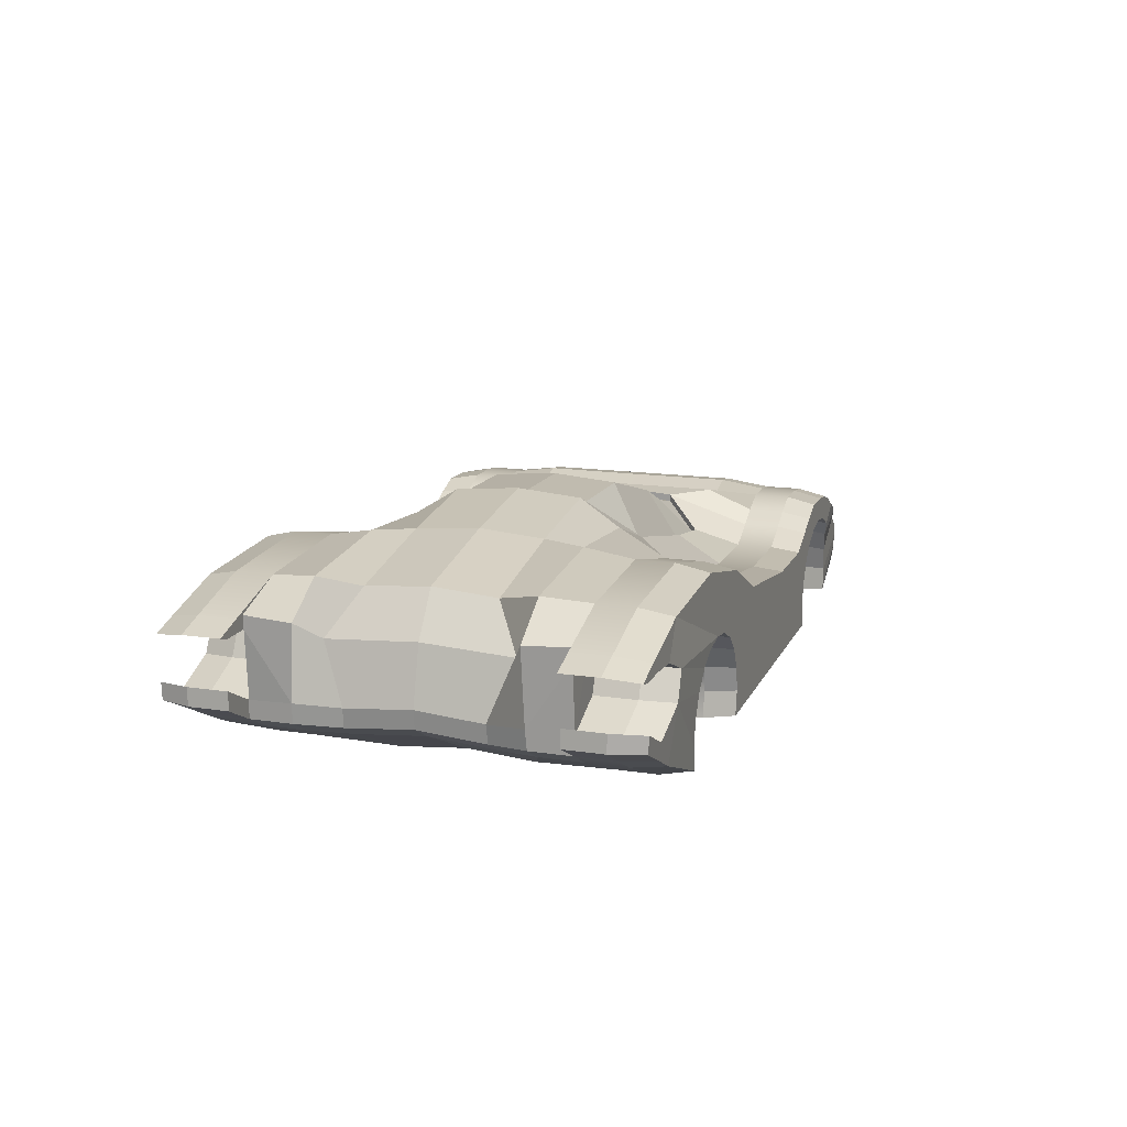
<metadata>
{"format":"obj","ext":"obj","renderer":"f3d","projection":"perspective","resolution":1024,"background":"white","views":[{"elev":14.9,"azim":-71.8,"up":"+Y"}]}
</metadata>
<code>
g default
v 1.207 1.249 -0.9172
v 1.282 1.396 -0.9172
v 1.398 1.513 -0.9172
v 1.545 1.588 -0.9172
v 1.708 1.613 -0.9172
v 1.871 1.588 -0.9172
v 2.018 1.513 -0.9172
v 2.135 1.396 -0.9172
v 2.209 1.249 -0.9172
v 2.235 1.086 -0.9172
v 2.209 0.9234 -0.9172
v 1.207 0.9234 -0.9172
v 1.181 1.086 -0.9172
v 1.708 1.086 -0.9172
v 2.209 0.9234 -1.108
v 2.235 1.086 -1.148
v 2.209 1.249 -1.148
v 2.135 1.396 -1.148
v 2.018 1.513 -1.148
v 1.871 1.588 -1.148
v 1.708 1.613 -1.148
v 1.545 1.588 -1.148
v 1.398 1.513 -1.148
v 1.282 1.396 -1.148
v 1.207 1.249 -1.148
v 1.181 1.086 -1.148
v 1.207 0.9234 -1.148
v 2.907 1.053 -0.7908
v 2.907 1.053 -1.06
v 2.761 1.385 -0.7908
v 2.761 1.385 -1.06
v 2.609 1.444 -0.7908
v 2.609 1.444 -1.084
v 2.436 1.484 -0.9172
v 2.449 1.48 -1.122
v 2.308 1.554 -0.9172
v 2.308 1.554 -1.148
v 2.187 1.628 -0.9172
v 2.187 1.628 -1.148
v -0.8972 1.916 -0.9172
v -0.8972 1.916 -1.148
v -1.553 2.073 -0.9172
v -1.553 2.073 -1.148
v -0.8444 1.249 -0.9172
v -0.9193 1.396 -0.9172
v -1.036 1.513 -0.9172
v -1.183 1.588 -0.9172
v -1.346 1.613 -0.9172
v -1.509 1.588 -0.9172
v -1.655 1.513 -0.9172
v -1.772 1.396 -0.9172
v -1.847 1.249 -0.9172
v -1.873 1.086 -0.9172
v -1.847 0.9234 -0.9172
v -0.8444 0.9234 -0.9172
v -0.8186 1.086 -0.9172
v -1.346 1.086 -0.9172
v -1.847 0.9234 -1.148
v -1.873 1.086 -1.148
v -1.847 1.249 -1.148
v -1.772 1.396 -1.148
v -1.655 1.513 -1.148
v -1.509 1.588 -1.148
v -1.346 1.613 -1.148
v -1.183 1.588 -1.148
v -1.036 1.513 -1.148
v -0.9193 1.396 -1.148
v -0.8444 1.249 -1.148
v -0.8186 1.086 -1.148
v -0.8444 0.9234 -1.148
v -2.484 1.195 -0.9177
v -2.484 1.195 -1.16
v -2.663 1.293 -0.9184
v -2.663 1.293 -1.16
v -2.658 1.403 -0.9169
v -2.658 1.403 -1.166
v -2.35 1.527 -0.9167
v -2.35 1.527 -1.172
v -2.27 1.707 -0.9161
v -2.27 1.706 -1.168
v -2.44 1.791 -0.9172
v -2.44 1.791 -1.148
v -2.313 2.023 -1.148
v -2.313 2.024 -0.9172
v -2.762 1.893 -1.148
v -2.762 1.893 -0.9172
v -2.684 1.812 -1.148
v -2.685 1.812 -0.9172
v 0.458 1.541 -1.148
v 0.458 1.541 -0.9172
v -0.4272 1.676 -1.148
v -0.4272 1.676 -0.9172
v 0.9949 1.541 -1.148
v 0.9949 1.541 -0.9172
v 1.199 1.636 -1.148
v 1.337 1.711 -1.148
v 1.51 1.779 -1.148
v 1.74 1.775 -1.148
v 1.911 1.753 -1.148
v 2.034 1.708 -1.148
v 2.034 1.708 -0.9172
v 1.911 1.753 -0.9172
v 1.74 1.775 -0.9172
v 1.51 1.779 -0.9172
v 1.337 1.711 -0.9172
v 1.199 1.636 -0.9172
v 2.873 1.326 -1.06
v 2.873 1.326 -0.7908
v 2.926 1.279 -1.06
v 2.926 1.279 -0.7908
v 2.949 1.19 -1.06
v 2.949 1.19 -0.7908
v 2.94 1.114 -1.06
v 2.94 1.114 -0.7908
v 2.838 0.9951 -1.06
v 2.838 0.9951 -0.7908
v 2.619 0.9318 -1.06
v 2.619 0.9318 -0.7908
v 2.67 1.328 -0.6502
v 2.408 1.563 -0.6281
v 2.278 1.595 -0.6272
v 2.157 1.669 -0.6272
v 2.007 1.75 -0.6272
v -0.9022 2.082 -0.6301
v -1.602 2.133 -0.6301
v -2.385 2.058 -0.6301
v 0.4993 1.703 -0.6301
v -0.4194 1.91 -0.6301
v 0.9263 1.64 -0.6301
v 1.184 1.811 -0.3794
v 1.886 1.798 -0.6272
v 1.717 1.823 -0.6272
v 1.494 1.771 -0.6272
v 1.327 1.834 -0.6272
v -2.679 1.417 -0.6508
v 2.123 0.9234 -0.6552
v 1.207 0.9234 -0.6552
v 2.685 1.075 -0.6503
v -1.779 0.8861 -0.4041
v -0.8444 0.9234 -0.6552
v -2.484 1.195 -0.6557
v -2.663 1.293 -0.6564
v -2.684 1.873 -0.6301
v -2.689 1.894 -0.9172
v 2.85 1.132 -0.65
v 2.869 1.16 -0.65
v 2.766 1.286 -0.65
v 2.831 1.259 -0.65
v 2.861 1.237 -0.65
v 2.875 1.196 -0.65
v 2.81 1.105 -0.65
v 2.582 1.328 -0.6502
v 2.598 1.075 -0.6503
v 2.763 1.132 -0.65
v 2.781 1.16 -0.65
v 2.679 1.286 -0.65
v 2.743 1.259 -0.65
v 2.774 1.237 -0.65
v 2.787 1.196 -0.65
v 2.723 1.105 -0.65
v -0.8729 2.239 -0.3766
v -1.543 2.147 -0.3766
v -2.296 1.999 -0.3766
v -2.391 1.17 -0.4013
v -2.563 1.264 -0.4019
v -2.578 1.383 -0.3965
v -2.485 1.738 -0.5404
v -2.872 1.812 -1.148
v -2.872 1.812 -0.9172
v -2.949 1.835 -0.9172
v -2.949 1.835 -1.148
v -2.895 1.414 -0.9184
v -2.895 1.414 -1.16
v -2.89 1.524 -0.9169
v -2.89 1.524 -1.166
v -0.8228 1.254 -1.344
v -0.7977 1.102 -1.344
v -0.8743 1.874 -1.344
v -0.4162 1.65 -1.344
v -1.311 1.592 -1.344
v -1.153 1.568 -1.344
v -2.254 1.974 -1.344
v -1.513 2.02 -1.344
v -1.009 1.499 -1.344
v -0.8958 1.39 -1.344
v -2.378 1.757 -1.344
v -2.616 1.777 -1.344
v -2.691 1.852 -1.344
v -2.212 1.678 -1.366
v -2.42 1.203 -1.357
v -2.595 1.294 -1.357
v -2.59 1.397 -1.364
v -2.29 1.512 -1.371
v -1.8 0.9508 -1.344
v -1.825 1.102 -1.344
v 1.176 1.254 -1.344
v 1.151 1.102 -1.344
v 0.4462 1.525 -1.344
v 0.9694 1.525 -1.344
v 1.363 1.499 -1.344
v 1.249 1.39 -1.344
v 1.169 1.614 -1.344
v 1.303 1.683 -1.344
v 1.506 1.568 -1.344
v 1.472 1.746 -1.344
v 1.966 1.499 -1.344
v 1.823 1.568 -1.344
v 1.862 1.722 -1.344
v 1.982 1.68 -1.344
v 2.08 1.39 -1.314
v 2.131 1.606 -1.344
v 2.249 1.538 -1.344
v -1.727 1.39 -1.344
v -1.613 1.499 -1.344
v -1.8 1.254 -1.344
v -1.47 1.568 -1.344
v 2.153 1.254 -1.297
v 2.386 1.469 -1.314
v 2.542 1.435 -1.27
v 2.178 1.102 -1.297
v 2.69 1.38 -1.241
v 2.799 1.325 -1.241
v 2.153 0.9508 -1.297
v 2.874 1.199 -1.241
v 2.864 1.128 -1.241
v 2.851 1.281 -1.241
v 2.552 0.9586 -1.241
v 2.765 1.017 -1.241
v 2.832 1.072 -1.241
v 1.665 1.592 -1.344
v 1.696 1.743 -1.344
v 1.176 0.9508 -1.344
v -0.8228 0.9508 -1.344
v -2.798 1.777 -1.344
v -2.874 1.799 -1.344
v -2.821 1.407 -1.357
v -2.817 1.509 -1.364
v 2.123 0.9234 0.01767
v 1.207 0.9234 0.01767
v -1.779 0.9212 0.01767
v -0.8444 0.9234 0.01767
v 2.411 1.562 0.01767
v 2.582 1.328 0.01767
v 2.598 1.075 0.01767
v 2.781 1.16 0.01767
v 2.763 1.132 0.01767
v 2.679 1.286 0.01767
v 2.743 1.259 0.01767
v 2.774 1.237 0.01767
v 2.787 1.196 0.01767
v 2.723 1.105 0.01767
v 2.278 1.595 0.01767
v 2.159 1.67 0.01767
v 2.007 1.753 0.01767
v -1.543 2.18 0.01767
v -0.8729 2.272 0.01767
v -2.296 2.033 0.01767
v 1.182 1.844 0.01767
v 1.885 1.798 0.01767
v 1.716 1.822 0.01767
v 1.489 1.764 0.01767
v 1.328 1.835 0.01767
v -2.391 1.205 0.01767
v -2.563 1.3 0.01767
v -2.578 1.418 0.01767
v -2.485 1.771 0.01767
v 1.207 1.249 0.9525
v 1.282 1.396 0.9525
v 1.398 1.513 0.9525
v 1.545 1.588 0.9525
v 1.708 1.613 0.9525
v 1.871 1.588 0.9525
v 2.018 1.513 0.9525
v 2.135 1.396 0.9525
v 2.209 1.249 0.9525
v 2.235 1.086 0.9525
v 2.209 0.9234 0.9525
v 1.207 0.9234 0.9525
v 1.181 1.086 0.9525
v 1.708 1.086 0.9525
v 2.209 0.9234 1.143
v 2.235 1.086 1.183
v 2.209 1.249 1.183
v 2.135 1.396 1.183
v 2.018 1.513 1.183
v 1.871 1.588 1.183
v 1.708 1.613 1.183
v 1.545 1.588 1.183
v 1.398 1.513 1.183
v 1.282 1.396 1.183
v 1.207 1.249 1.183
v 1.181 1.086 1.183
v 1.207 0.9234 1.183
v 2.907 1.053 0.8261
v 2.907 1.053 1.095
v 2.761 1.385 0.8261
v 2.761 1.385 1.095
v 2.609 1.444 0.8261
v 2.609 1.444 1.12
v 2.436 1.484 0.9525
v 2.449 1.48 1.157
v 2.308 1.554 0.9525
v 2.308 1.554 1.183
v 2.187 1.628 0.9525
v 2.187 1.628 1.183
v -0.8972 1.916 0.9525
v -0.8972 1.916 1.183
v -1.553 2.073 0.9525
v -1.553 2.073 1.183
v -0.8444 1.249 0.9525
v -0.9193 1.396 0.9525
v -1.036 1.513 0.9525
v -1.183 1.588 0.9525
v -1.346 1.613 0.9525
v -1.509 1.588 0.9525
v -1.655 1.513 0.9525
v -1.772 1.396 0.9525
v -1.847 1.249 0.9525
v -1.873 1.086 0.9525
v -1.847 0.9234 0.9525
v -0.8444 0.9234 0.9525
v -0.8186 1.086 0.9525
v -1.346 1.086 0.9525
v -1.847 0.9234 1.183
v -1.873 1.086 1.183
v -1.847 1.249 1.183
v -1.772 1.396 1.183
v -1.655 1.513 1.183
v -1.509 1.588 1.183
v -1.346 1.613 1.183
v -1.183 1.588 1.183
v -1.036 1.513 1.183
v -0.9193 1.396 1.183
v -0.8444 1.249 1.183
v -0.8186 1.086 1.183
v -0.8444 0.9234 1.183
v -2.484 1.195 0.953
v -2.484 1.195 1.196
v -2.663 1.293 0.9537
v -2.663 1.293 1.196
v -2.658 1.403 0.9522
v -2.658 1.403 1.202
v -2.35 1.527 0.952
v -2.35 1.527 1.208
v -2.27 1.707 0.9514
v -2.27 1.706 1.204
v -2.44 1.791 0.9525
v -2.44 1.791 1.183
v -2.313 2.023 1.183
v -2.313 2.024 0.9525
v -2.762 1.893 1.183
v -2.762 1.893 0.9525
v -2.684 1.812 1.183
v -2.685 1.812 0.9525
v 0.458 1.541 1.183
v 0.458 1.541 0.9525
v -0.4272 1.676 1.183
v -0.4272 1.676 0.9525
v 0.9949 1.541 1.183
v 0.9949 1.541 0.9525
v 1.199 1.636 1.183
v 1.337 1.711 1.183
v 1.51 1.779 1.183
v 1.74 1.775 1.183
v 1.911 1.753 1.183
v 2.034 1.708 1.183
v 2.034 1.708 0.9525
v 1.911 1.753 0.9525
v 1.74 1.775 0.9525
v 1.51 1.779 0.9525
v 1.337 1.711 0.9525
v 1.199 1.636 0.9525
v 2.873 1.326 1.095
v 2.873 1.326 0.8261
v 2.926 1.279 1.095
v 2.926 1.279 0.8261
v 2.949 1.19 1.095
v 2.949 1.19 0.8261
v 2.94 1.114 1.095
v 2.94 1.114 0.8261
v 2.838 0.9951 1.095
v 2.838 0.9951 0.8261
v 2.619 0.9318 1.095
v 2.619 0.9318 0.8261
v 2.67 1.328 0.6856
v 2.408 1.563 0.6635
v 2.278 1.595 0.6626
v 2.157 1.669 0.6626
v 2.007 1.75 0.6626
v -0.9022 2.082 0.6654
v -1.602 2.133 0.6654
v -2.385 2.058 0.6654
v 0.4993 1.703 0.6654
v -0.4194 1.91 0.6654
v 0.9263 1.64 0.6654
v 1.184 1.811 0.4148
v 1.886 1.798 0.6626
v 1.717 1.823 0.6626
v 1.494 1.771 0.6626
v 1.327 1.834 0.6626
v -2.679 1.417 0.6862
v 2.123 0.9234 0.6906
v 1.207 0.9234 0.6906
v 2.685 1.075 0.6857
v -1.779 0.8861 0.4394
v -0.8444 0.9234 0.6906
v -2.484 1.195 0.6911
v -2.663 1.293 0.6918
v -2.684 1.873 0.6654
v -2.689 1.894 0.9525
v 2.85 1.132 0.6853
v 2.869 1.16 0.6853
v 2.766 1.286 0.6853
v 2.831 1.259 0.6853
v 2.861 1.237 0.6853
v 2.875 1.196 0.6853
v 2.81 1.105 0.6853
v 2.582 1.328 0.6856
v 2.598 1.075 0.6857
v 2.763 1.132 0.6853
v 2.781 1.16 0.6853
v 2.679 1.286 0.6853
v 2.743 1.259 0.6853
v 2.774 1.237 0.6853
v 2.787 1.196 0.6853
v 2.723 1.105 0.6853
v -0.8729 2.239 0.4119
v -1.543 2.147 0.4119
v -2.296 1.999 0.4119
v -2.391 1.17 0.4366
v -2.563 1.264 0.4373
v -2.578 1.383 0.4319
v -2.485 1.738 0.5757
v -2.872 1.812 1.183
v -2.872 1.812 0.9525
v -2.949 1.835 0.9525
v -2.949 1.835 1.183
v -2.895 1.414 0.9537
v -2.895 1.414 1.196
v -2.89 1.524 0.9522
v -2.89 1.524 1.202
v -0.8228 1.254 1.379
v -0.7977 1.102 1.379
v -0.8743 1.874 1.379
v -0.4162 1.65 1.379
v -1.311 1.592 1.379
v -1.153 1.568 1.379
v -2.254 1.974 1.379
v -1.513 2.02 1.379
v -1.009 1.499 1.379
v -0.8958 1.39 1.379
v -2.378 1.757 1.379
v -2.616 1.777 1.379
v -2.691 1.852 1.379
v -2.212 1.678 1.402
v -2.42 1.203 1.393
v -2.595 1.294 1.393
v -2.59 1.397 1.4
v -2.29 1.512 1.406
v -1.8 0.9508 1.379
v -1.825 1.102 1.379
v 1.176 1.254 1.379
v 1.151 1.102 1.379
v 0.4462 1.525 1.379
v 0.9694 1.525 1.379
v 1.363 1.499 1.379
v 1.249 1.39 1.379
v 1.169 1.614 1.379
v 1.303 1.683 1.379
v 1.506 1.568 1.379
v 1.472 1.746 1.379
v 1.966 1.499 1.379
v 1.823 1.568 1.379
v 1.862 1.722 1.379
v 1.982 1.68 1.379
v 2.08 1.39 1.35
v 2.131 1.606 1.379
v 2.249 1.538 1.379
v -1.727 1.39 1.379
v -1.613 1.499 1.379
v -1.8 1.254 1.379
v -1.47 1.568 1.379
v 2.153 1.254 1.333
v 2.386 1.469 1.349
v 2.542 1.435 1.305
v 2.178 1.102 1.333
v 2.69 1.38 1.276
v 2.799 1.325 1.276
v 2.153 0.9508 1.333
v 2.874 1.199 1.276
v 2.864 1.128 1.276
v 2.851 1.281 1.276
v 2.552 0.9586 1.276
v 2.765 1.017 1.276
v 2.832 1.072 1.276
v 1.665 1.592 1.379
v 1.696 1.743 1.379
v 1.176 0.9508 1.379
v -0.8228 0.9508 1.379
v -2.798 1.777 1.379
v -2.874 1.799 1.379
v -2.821 1.407 1.393
v -2.817 1.509 1.4
v 0.614 1.965 -0.3766
v -0.1676 2.184 -0.3766
v -0.1676 2.218 0.01767
v 0.614 1.998 0.01767
v -0.8729 2.195 -0.3766
v -0.8729 2.228 0.01767
v 0.9308 1.828 -0.3766
v 0.9308 1.862 0.01767
v 1.184 1.767 -0.3794
v 1.182 1.8 0.01767
v 0.4993 1.658 -0.6301
v -0.4194 1.866 -0.6301
v 0.9263 1.596 -0.6301
v 0.614 1.965 0.4119
v -0.1676 2.184 0.4119
v -0.8729 2.195 0.4119
v 0.9308 1.828 0.4119
v 1.184 1.767 0.4148
v 0.4993 1.658 0.6654
v -0.4194 1.866 0.6654
v 0.9263 1.596 0.6654
g polySurface1 Car:Mesh
f 1 25 24 2
f 2 24 23 3
f 3 23 22 4
f 4 22 21 5
f 5 21 20 6
f 6 20 19 7
f 7 19 18 8
f 8 18 17 9
f 9 17 16 10
f 10 16 15 11
f 12 27 26 13
f 13 26 25 1
f 2 14 1
f 3 14 2
f 4 14 3
f 5 14 4
f 6 14 5
f 7 14 6
f 8 14 7
f 9 14 8
f 10 14 9
f 1 14 13
f 11 12 13 10
f 15 117 118 11
f 29 113 114 28
f 31 33 32 30
f 33 35 34 32
f 35 37 36 34
f 37 39 38 36
f 39 100 101 38
f 41 43 42 40
f 44 45 67 68
f 45 46 66 67
f 46 47 65 66
f 47 48 64 65
f 48 49 63 64
f 49 50 62 63
f 50 51 61 62
f 51 52 60 61
f 52 53 59 60
f 53 54 58 59
f 55 56 69 70
f 56 44 68 69
f 45 44 57
f 46 45 57
f 47 46 57
f 48 47 57
f 49 48 57
f 50 49 57
f 51 50 57
f 52 51 57
f 53 52 57
f 44 56 57
f 54 53 56 55
f 58 54 71 72
f 72 71 73 74
f 173 172 174 175
f 76 75 77 78
f 80 78 77 79
f 80 79 81 82
f 83 84 42 43
f 27 12 55 70
f 85 86 84 83
f 168 169 170 171
f 82 81 88 87
f 89 91 92 90
f 91 41 40 92
f 93 89 90 94
f 106 95 93 94
f 177 176 178 179
f 181 180 182 183
f 100 99 102 101
f 99 98 103 102
f 98 97 104 103
f 97 96 105 104
f 96 95 106 105
f 183 178 184 181
f 185 184 178 176
f 186 187 188 182
f 189 186 182 180
f 190 191 192 193
f 195 194 190 193
f 196 197 198 199
f 200 201 202 203
f 204 200 203 205
f 201 196 199 202
f 206 207 208 209
f 210 206 211 212
f 209 211 206
f 179 198 197 177
f 107 31 30 108
f 214 213 193 189
f 193 213 215 195
f 216 214 189 180
f 109 107 108 110
f 111 109 110 112
f 113 111 112 114
f 115 29 28 116
f 117 115 116 118
f 217 210 218 219
f 220 217 221 222
f 223 220 224 225
f 222 226 224 220
f 219 221 217
f 212 218 210
f 228 227 223 225
f 225 229 228
f 207 230 231 208
f 230 204 205 231
f 32 34 120 119
f 34 36 121 120
f 36 38 122 121
f 38 101 123 122
f 40 42 125 124
f 42 84 126 125
f 84 144 143 126
f 90 92 128 127
f 92 40 124 128
f 94 90 127 129
f 106 94 129 130
f 101 102 131 123
f 102 103 132 131
f 103 104 133 132
f 104 105 134 133
f 105 106 130 134
f 77 75 81 79
f 88 81 75
f 88 135 143 144
f 11 136 137 12
f 11 118 138 136
f 54 55 140 139
f 54 139 141 71
f 71 141 142 73
f 12 137 140 55
f 135 75 73 142
f 177 197 232 233
f 75 135 88
f 86 88 144
f 84 86 144
f 28 114 146 145
f 30 32 119 147
f 108 30 147 148
f 110 108 148 149
f 112 110 149 150
f 114 112 150 146
f 116 28 145 151
f 118 116 151 138
f 152 120 242 243
f 120 121 252 242
f 121 122 253 252
f 122 123 254 253
f 161 162 255 256
f 162 163 257 255
f 504 505 506 507
f 505 508 509 506
f 510 504 507 511
f 512 510 511 513
f 123 131 259 254
f 131 132 260 259
f 132 133 261 260
f 133 134 262 261
f 134 130 258 262
f 137 136 238 239
f 136 153 244 238
f 139 140 241 240
f 164 139 240 263
f 165 164 263 264
f 140 137 239 241
f 166 165 264 265
f 167 166 265 266
f 163 167 266 257
f 154 155 245 246
f 156 152 243 247
f 157 156 247 248
f 158 157 248 249
f 159 158 249 250
f 155 159 250 245
f 160 154 246 251
f 153 160 251 244
f 119 120 152
f 136 138 153
f 145 146 155 154
f 147 119 152 156
f 148 147 156 157
f 149 148 157 158
f 150 149 158 159
f 146 150 159 155
f 151 145 154 160
f 138 151 160 153
f 124 125 162 161
f 125 126 163 162
f 514 515 505 504
f 515 508 505
f 516 514 504 510
f 512 516 510
f 141 139 164
f 142 141 164 165
f 135 142 165 166
f 143 135 166 167
f 126 143 167 163
f 87 88 169 168
f 88 86 170 169
f 86 85 171 170
f 188 187 234 235
f 74 73 172 173
f 73 75 174 172
f 75 76 175 174
f 192 191 236 237
f 69 68 176 177
f 41 91 179 178
f 65 64 180 181
f 83 43 183 182
f 43 41 178 183
f 66 65 181 184
f 67 66 184 185
f 68 67 185 176
f 82 87 187 186
f 85 83 182 188
f 80 82 186 189
f 72 74 191 190
f 76 78 193 192
f 59 58 194 195
f 58 72 190 194
f 25 26 197 196
f 89 93 199 198
f 23 24 201 200
f 95 96 203 202
f 22 23 200 204
f 96 97 205 203
f 24 25 196 201
f 93 95 202 199
f 19 20 207 206
f 99 100 209 208
f 18 19 206 210
f 39 37 212 211
f 100 39 211 209
f 91 89 198 179
f 62 61 213 214
f 78 80 189 193
f 61 60 215 213
f 60 59 195 215
f 63 62 214 216
f 64 63 216 180
f 17 18 210 217
f 35 33 219 218
f 16 17 217 220
f 31 107 222 221
f 15 16 220 223
f 111 113 225 224
f 107 109 226 222
f 109 111 224 226
f 33 31 221 219
f 37 35 218 212
f 115 117 227 228
f 117 15 223 227
f 113 29 229 225
f 29 115 228 229
f 20 21 230 207
f 98 99 208 231
f 21 22 204 230
f 97 98 231 205
f 26 27 232 197
f 27 70 233 232
f 70 69 177 233
f 87 168 234 187
f 168 171 235 234
f 171 85 188 235
f 74 173 236 191
f 173 175 237 236
f 175 76 192 237
f 267 268 290 291
f 268 269 289 290
f 269 270 288 289
f 270 271 287 288
f 271 272 286 287
f 272 273 285 286
f 273 274 284 285
f 274 275 283 284
f 275 276 282 283
f 276 277 281 282
f 278 279 292 293
f 279 267 291 292
f 268 267 280
f 269 268 280
f 270 269 280
f 271 270 280
f 272 271 280
f 273 272 280
f 274 273 280
f 275 274 280
f 276 275 280
f 267 279 280
f 277 276 279 278
f 281 277 384 383
f 295 294 380 379
f 297 296 298 299
f 299 298 300 301
f 301 300 302 303
f 303 302 304 305
f 305 304 367 366
f 307 306 308 309
f 310 334 333 311
f 311 333 332 312
f 312 332 331 313
f 313 331 330 314
f 314 330 329 315
f 315 329 328 316
f 316 328 327 317
f 317 327 326 318
f 318 326 325 319
f 319 325 324 320
f 321 336 335 322
f 322 335 334 310
f 311 323 310
f 312 323 311
f 313 323 312
f 314 323 313
f 315 323 314
f 316 323 315
f 317 323 316
f 318 323 317
f 319 323 318
f 310 323 322
f 320 321 322 319
f 324 338 337 320
f 338 340 339 337
f 439 441 440 438
f 342 344 343 341
f 346 345 343 344
f 346 348 347 345
f 349 309 308 350
f 293 336 321 278
f 351 349 350 352
f 434 437 436 435
f 348 353 354 347
f 355 356 358 357
f 357 358 306 307
f 359 360 356 355
f 372 360 359 361
f 443 445 444 442
f 447 449 448 446
f 366 367 368 365
f 365 368 369 364
f 364 369 370 363
f 363 370 371 362
f 362 371 372 361
f 449 447 450 444
f 451 442 444 450
f 452 448 454 453
f 455 446 448 452
f 456 459 458 457
f 461 459 456 460
f 462 465 464 463
f 466 469 468 467
f 470 471 469 466
f 467 468 465 462
f 472 475 474 473
f 476 478 477 472
f 475 472 477
f 445 443 463 464
f 373 374 296 297
f 480 455 459 479
f 459 461 481 479
f 482 446 455 480
f 375 376 374 373
f 377 378 376 375
f 379 380 378 377
f 381 382 294 295
f 383 384 382 381
f 483 485 484 476
f 486 488 487 483
f 489 491 490 486
f 488 486 490 492
f 485 483 487
f 478 476 484
f 494 491 489 493
f 491 494 495
f 473 474 497 496
f 496 497 471 470
f 298 385 386 300
f 300 386 387 302
f 302 387 388 304
f 304 388 389 367
f 306 390 391 308
f 308 391 392 350
f 350 392 409 410
f 356 393 394 358
f 358 394 390 306
f 360 395 393 356
f 372 396 395 360
f 367 389 397 368
f 368 397 398 369
f 369 398 399 370
f 370 399 400 371
f 371 400 396 372
f 343 345 347 341
f 354 341 347
f 354 410 409 401
f 277 278 403 402
f 277 402 404 384
f 320 405 406 321
f 320 337 407 405
f 337 339 408 407
f 278 321 406 403
f 401 408 339 341
f 443 499 498 463
f 341 354 401
f 352 410 354
f 350 410 352
f 294 411 412 380
f 296 413 385 298
f 374 414 413 296
f 376 415 414 374
f 378 416 415 376
f 380 412 416 378
f 382 417 411 294
f 384 404 417 382
f 418 243 242 386
f 386 242 252 387
f 387 252 253 388
f 388 253 254 389
f 427 256 255 428
f 428 255 257 429
f 517 507 506 518
f 518 506 509 519
f 520 511 507 517
f 521 513 511 520
f 389 254 259 397
f 397 259 260 398
f 398 260 261 399
f 399 261 262 400
f 400 262 258 396
f 403 239 238 402
f 402 238 244 419
f 405 240 241 406
f 430 263 240 405
f 431 264 263 430
f 406 241 239 403
f 432 265 264 431
f 433 266 265 432
f 429 257 266 433
f 420 246 245 421
f 422 247 243 418
f 423 248 247 422
f 424 249 248 423
f 425 250 249 424
f 421 245 250 425
f 426 251 246 420
f 419 244 251 426
f 385 418 386
f 402 419 404
f 411 420 421 412
f 413 422 418 385
f 414 423 422 413
f 415 424 423 414
f 416 425 424 415
f 412 421 425 416
f 417 426 420 411
f 404 419 426 417
f 390 427 428 391
f 391 428 429 392
f 522 517 518 523
f 523 518 519
f 524 520 517 522
f 521 520 524
f 407 430 405
f 408 431 430 407
f 401 432 431 408
f 409 433 432 401
f 392 429 433 409
f 353 434 435 354
f 354 435 436 352
f 352 436 437 351
f 454 501 500 453
f 340 439 438 339
f 339 438 440 341
f 341 440 441 342
f 458 503 502 457
f 335 443 442 334
f 307 444 445 357
f 331 447 446 330
f 349 448 449 309
f 309 449 444 307
f 332 450 447 331
f 333 451 450 332
f 334 442 451 333
f 348 452 453 353
f 351 454 448 349
f 346 455 452 348
f 338 456 457 340
f 342 458 459 344
f 325 461 460 324
f 324 460 456 338
f 291 462 463 292
f 355 464 465 359
f 289 466 467 290
f 361 468 469 362
f 288 470 466 289
f 362 469 471 363
f 290 467 462 291
f 359 465 468 361
f 285 472 473 286
f 365 474 475 366
f 284 476 472 285
f 305 477 478 303
f 366 475 477 305
f 357 445 464 355
f 328 480 479 327
f 344 459 455 346
f 327 479 481 326
f 326 481 461 325
f 329 482 480 328
f 330 446 482 329
f 283 483 476 284
f 301 484 485 299
f 282 486 483 283
f 297 487 488 373
f 281 489 486 282
f 377 490 491 379
f 373 488 492 375
f 375 492 490 377
f 299 485 487 297
f 303 478 484 301
f 381 494 493 383
f 383 493 489 281
f 379 491 495 295
f 295 495 494 381
f 286 473 496 287
f 364 497 474 365
f 287 496 470 288
f 363 471 497 364
f 292 463 498 293
f 293 498 499 336
f 336 499 443 335
f 353 453 500 434
f 434 500 501 437
f 437 501 454 351
f 340 457 502 439
f 439 502 503 441
f 441 503 458 342
f 128 124 161
f 394 427 390
f 161 256 509 508
f 258 130 512 513
f 127 128 515 514
f 128 161 508 515
f 129 127 514 516
f 130 129 516 512
f 256 427 519 509
f 396 258 513 521
f 394 393 522 523
f 427 394 523 519
f 393 395 524 522
f 395 396 521 524

</code>
